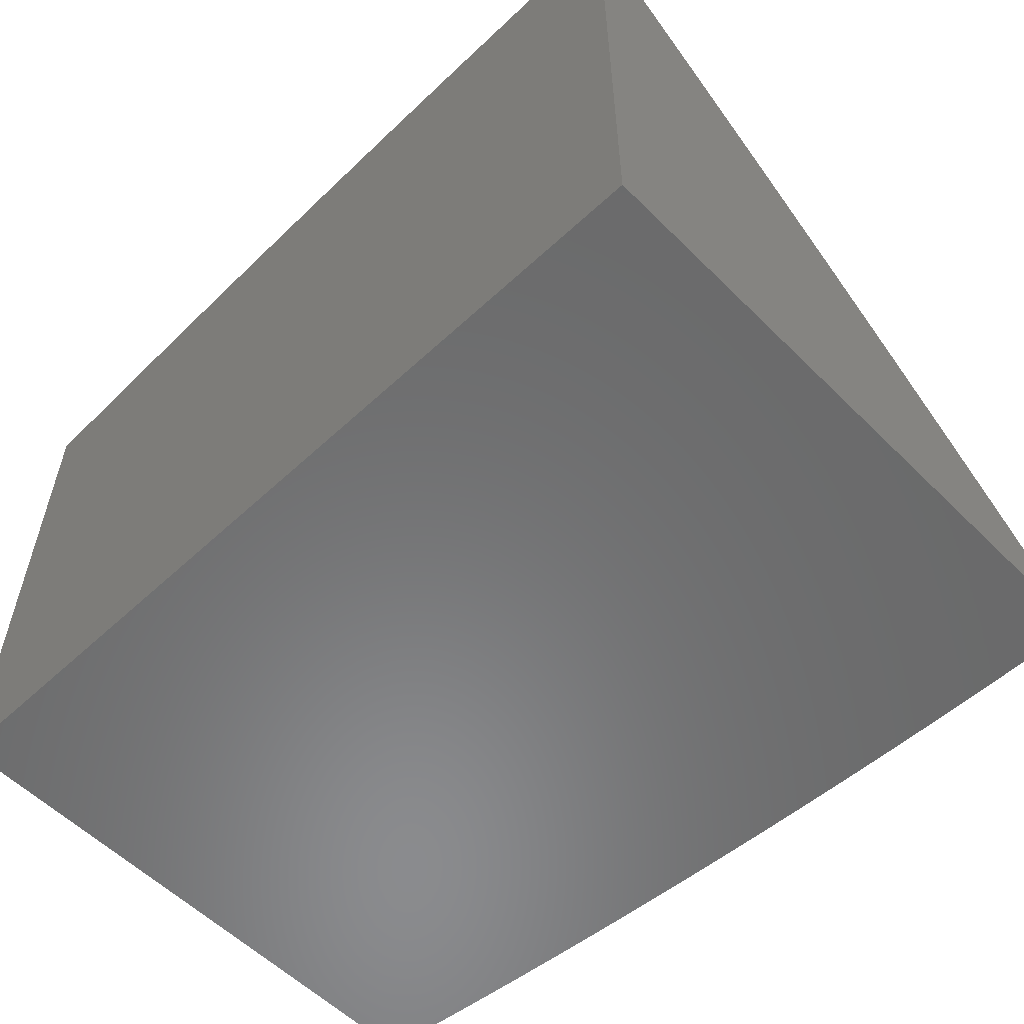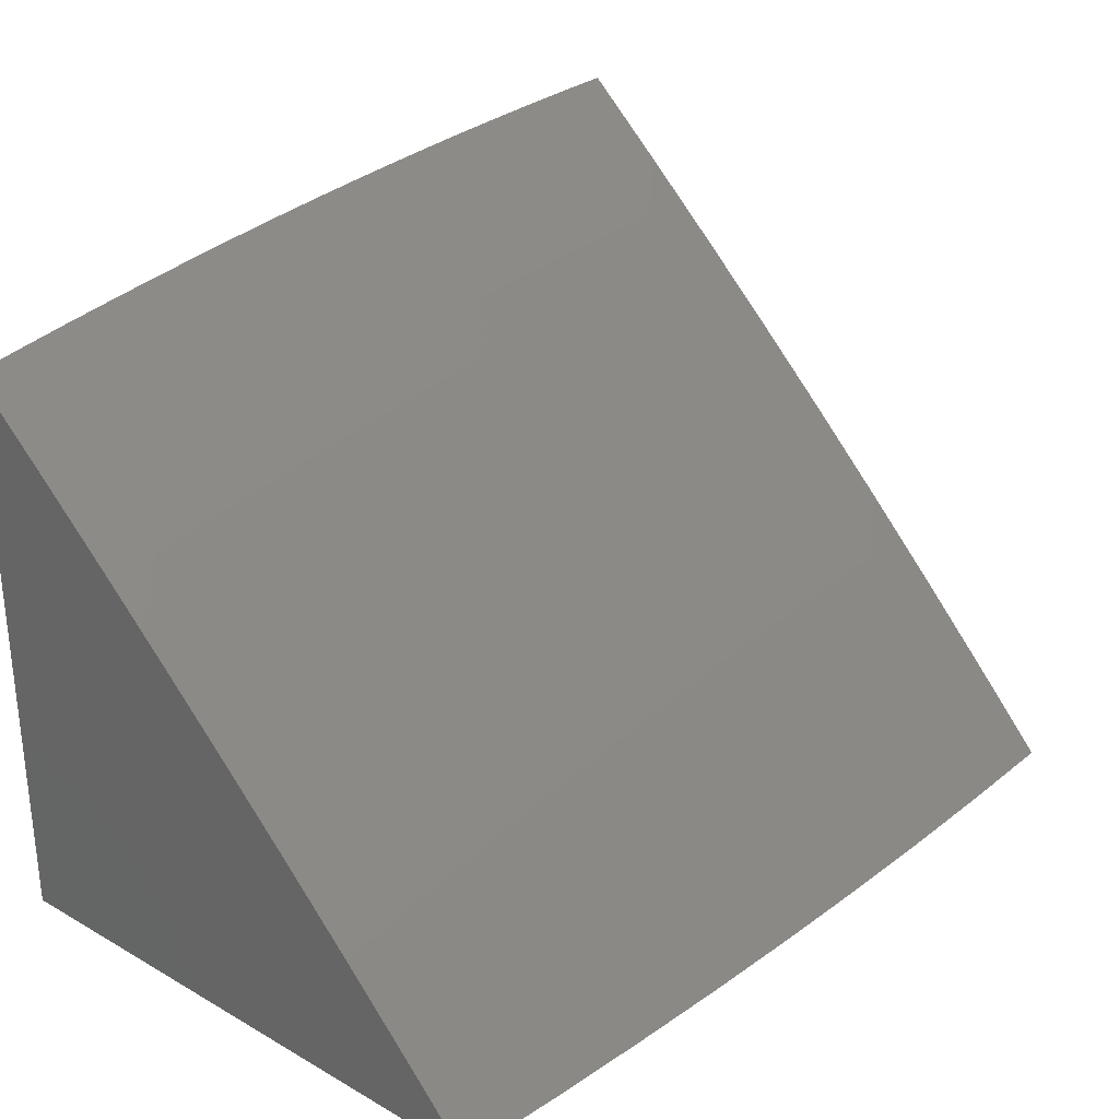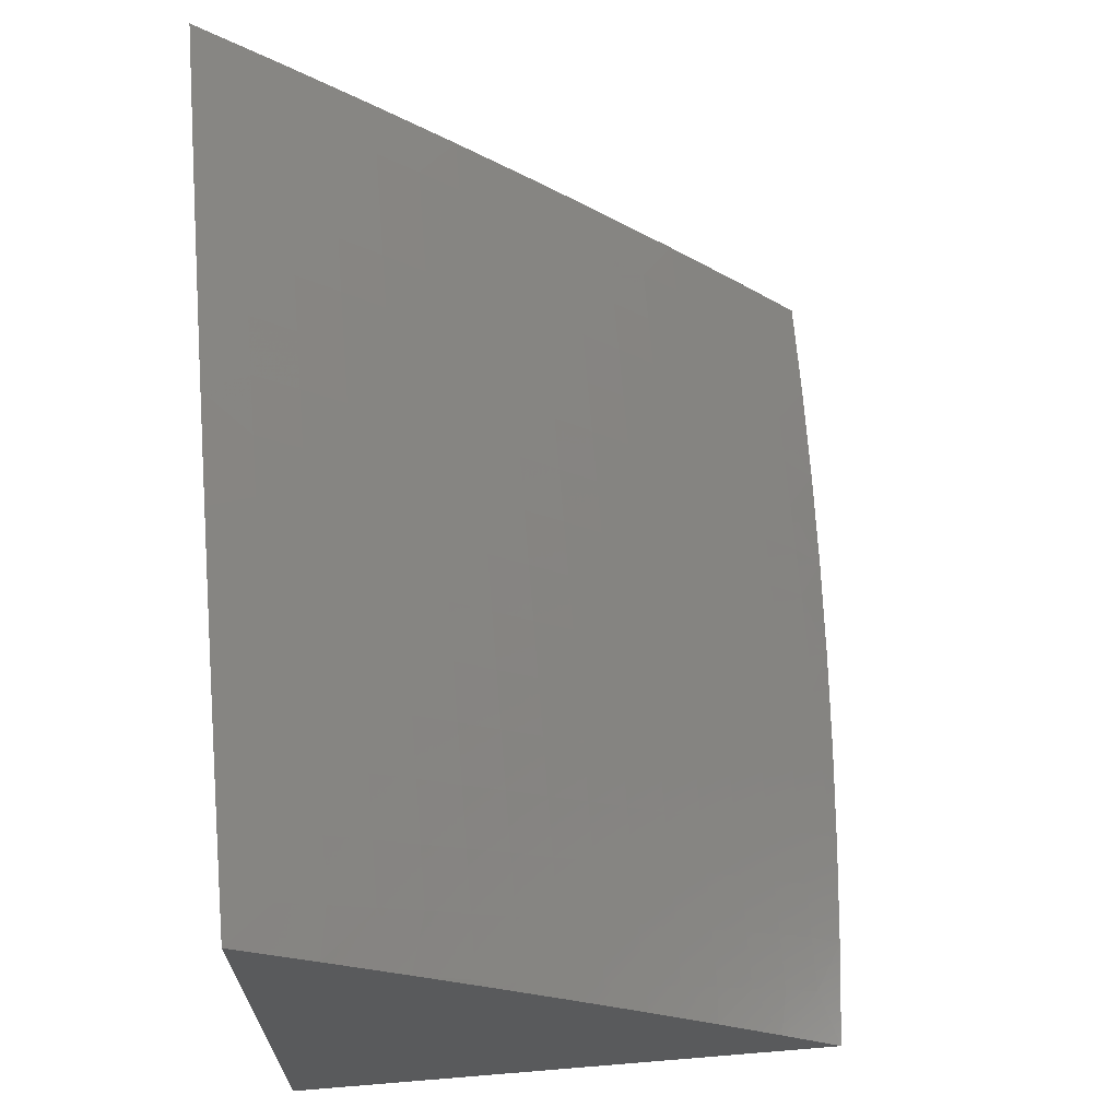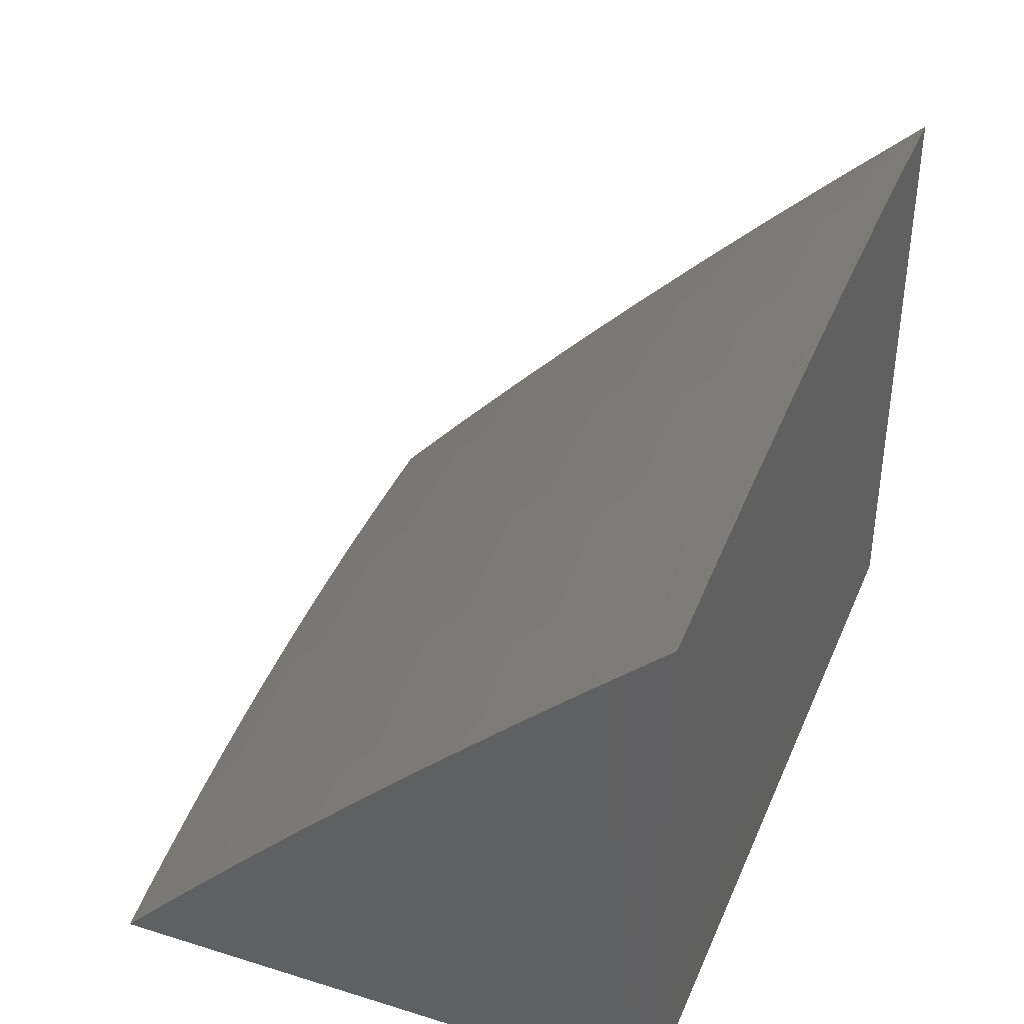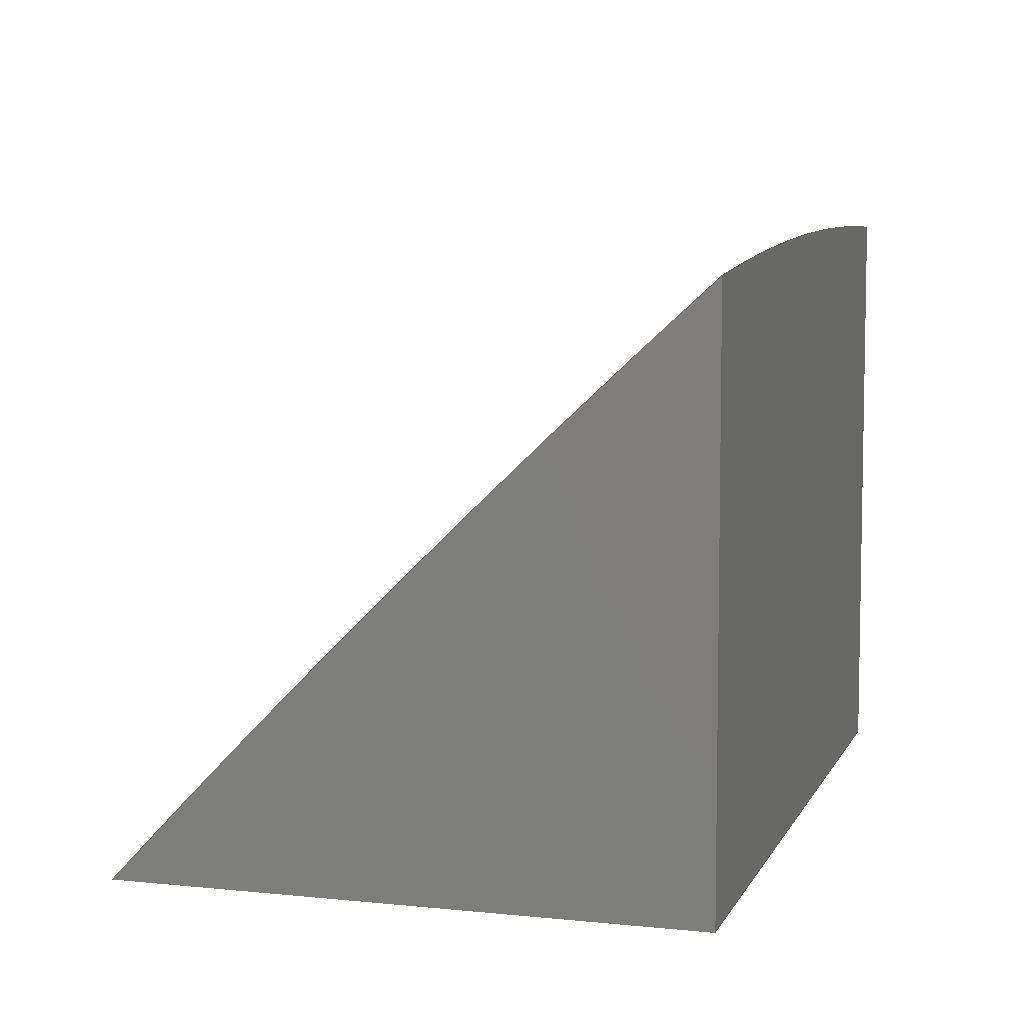
<metadata>
{"format":"stl","ext":"stl","renderer":"f3d","projection":"perspective","resolution":1024,"background":"white","views":[{"elev":-56.7,"azim":44.1,"up":"+Z"},{"elev":29.2,"azim":-49.9,"up":"+Y"},{"elev":66.4,"azim":-94.7,"up":"+Y"},{"elev":37.7,"azim":-68.6,"up":"+Z"},{"elev":6.4,"azim":-73.1,"up":"+Z"}]}
</metadata>
<code>
# stl→obj: 261 verts, 518 faces
v -1 7.086 8.575
v -1 7 8.654
v -0.9399 7.035 8.629
v -0.8755 7 8.668
v -0.8761 7.042 8.629
v -0.8071 7.003 8.672
v -0.8125 7.05 8.629
v -0.749 7.056 8.629
v -0.754 7.103 8.586
v -0.6902 7.109 8.586
v -0.6947 7.156 8.543
v -0.6307 7.161 8.543
v -0.6347 7.207 8.499
v -0.5705 7.213 8.499
v -0.5741 7.259 8.455
v -0.5096 7.263 8.455
v -0.5128 7.309 8.411
v -0.448 7.313 8.411
v -0.4508 7.359 8.366
v -0.3858 7.362 8.366
v -0.3882 7.407 8.322
v -0.323 7.41 8.322
v -0.325 7.456 8.276
v -0.2595 7.458 8.276
v -0.2611 7.503 8.231
v -0.1955 7.505 8.231
v -0.1967 7.55 8.185
v -0.1309 7.551 8.185
v -0.1317 7.595 8.139
v -0.06572 7.596 8.139
v -0.06611 7.64 8.093
v 5.167e-34 7.641 8.093
v -0.06649 7.684 8.047
v 0 7.728 8
v -0.06267 7.728 8
v -0.7509 7 8.68
v -0.7441 7.01 8.672
v -0.6857 7.063 8.629
v -0.6266 7.115 8.586
v -0.5668 7.166 8.543
v -0.5063 7.217 8.499
v -0.4452 7.267 8.455
v -0.3834 7.317 8.411
v -0.321 7.365 8.366
v -0.258 7.413 8.322
v -0.1943 7.46 8.276
v -0.1301 7.506 8.231
v -0.06534 7.552 8.185
v 5.905e-34 7.552 8.185
v -0.6811 7.016 8.672
v -0.626 7 8.691
v -0.6184 7.021 8.672
v -0.5557 7.026 8.672
v -0.5594 7.073 8.629
v -0.4966 7.078 8.629
v -0.4998 7.124 8.586
v -0.4367 7.128 8.586
v -0.4395 7.175 8.543
v -0.3762 7.178 8.543
v -0.3786 7.225 8.499
v -0.315 7.228 8.499
v -0.317 7.274 8.455
v -0.2532 7.276 8.455
v -0.2548 7.322 8.411
v -0.1908 7.324 8.411
v -0.192 7.369 8.366
v -0.1278 7.371 8.366
v -0.1286 7.416 8.322
v -0.06417 7.417 8.322
v -0.06456 7.462 8.276
v 3.691e-34 7.463 8.276
v -0.06495 7.507 8.231
v -0.5009 7 8.699
v -0.4933 7.031 8.672
v -0.4338 7.082 8.629
v -0.3737 7.132 8.586
v -0.313 7.181 8.543
v -0.2516 7.23 8.499
v -0.1896 7.278 8.455
v -0.127 7.325 8.411
v -0.06378 7.372 8.366
v -1.061e-40 7.372 8.366
v -0.431 7.035 8.672
v -0.3758 7 8.706
v -0.3688 7.038 8.672
v -0.3069 7.041 8.672
v -0.3089 7.088 8.629
v -0.2467 7.09 8.629
v -0.2484 7.137 8.586
v -0.186 7.139 8.586
v -0.1872 7.185 8.543
v -0.1246 7.187 8.543
v -0.1254 7.233 8.499
v -0.06259 7.234 8.499
v -0.06299 7.28 8.455
v -3.691e-34 7.281 8.455
v -0.06338 7.326 8.411
v -0.2506 7 8.711
v -0.2451 7.043 8.672
v -0.1848 7.092 8.629
v -0.1238 7.14 8.586
v -0.06219 7.187 8.543
v -5.905e-34 7.188 8.542
v -0.1835 7.045 8.672
v -0.1253 7 8.714
v -0.1222 7.046 8.672
v -0.06097 7.047 8.672
v -0.06138 7.094 8.629
v -5.167e-34 7.095 8.629
v -0.06178 7.141 8.586
v 0 7 8.715
v -0.1253 7.727 8
v -0.1332 7.683 8.047
v -0.1324 7.64 8.093
v -0.199 7.638 8.093
v -0.1978 7.594 8.139
v -0.2642 7.592 8.139
v -0.2627 7.548 8.185
v -0.3289 7.545 8.185
v -0.3269 7.501 8.231
v -0.3929 7.497 8.231
v -0.3906 7.453 8.276
v -0.4563 7.449 8.276
v -0.4536 7.404 8.322
v -0.5192 7.4 8.322
v -0.516 7.354 8.366
v -0.5813 7.35 8.366
v -0.5777 7.304 8.411
v -0.6428 7.299 8.411
v -0.6388 7.253 8.455
v -0.7036 7.248 8.455
v -0.6992 7.202 8.499
v -0.7638 7.195 8.499
v -0.7589 7.149 8.543
v -0.8232 7.143 8.543
v -0.8179 7.096 8.586
v -0.8819 7.089 8.586
v -0.188 7.726 8
v -0.2001 7.682 8.047
v -0.2657 7.636 8.093
v -0.3308 7.59 8.139
v -0.3952 7.542 8.185
v -0.4591 7.494 8.231
v -0.5223 7.445 8.276
v -0.5849 7.395 8.322
v -0.6468 7.345 8.366
v -0.7081 7.293 8.411
v -0.7687 7.241 8.455
v -0.8285 7.189 8.499
v -0.8877 7.135 8.543
v -0.9461 7.081 8.586
v -0.2506 7.724 8
v -0.2673 7.68 8.047
v -0.3327 7.634 8.093
v -0.3976 7.587 8.139
v -0.4618 7.538 8.185
v -0.5255 7.49 8.231
v -0.5885 7.44 8.276
v -0.6508 7.39 8.322
v -0.7125 7.339 8.366
v -0.7735 7.287 8.411
v -0.8338 7.234 8.455
v -0.8934 7.181 8.499
v -0.9522 7.127 8.543
v -0.3132 7.722 8
v -0.3346 7.678 8.047
v -0.3999 7.631 8.093
v -0.4645 7.583 8.139
v -0.5286 7.534 8.185
v -0.592 7.485 8.231
v -0.6548 7.435 8.276
v -0.7169 7.384 8.322
v -0.7783 7.332 8.366
v -0.8391 7.28 8.411
v -0.8991 7.227 8.455
v -0.9584 7.173 8.499
v -1 7.172 8.495
v -0.3758 7.72 8
v -0.4022 7.675 8.047
v -0.4672 7.627 8.093
v -0.5317 7.579 8.139
v -0.5955 7.53 8.185
v -0.6587 7.48 8.231
v -0.7213 7.429 8.276
v -0.7831 7.378 8.322
v -0.8443 7.325 8.366
v -0.9048 7.273 8.411
v -0.9645 7.219 8.455
v -0.4384 7.716 8
v -0.4699 7.671 8.047
v -0.5348 7.623 8.093
v -0.599 7.574 8.139
v -0.6626 7.524 8.185
v -0.7256 7.474 8.231
v -0.7879 7.423 8.276
v -0.8495 7.371 8.322
v -0.9104 7.318 8.366
v -0.9706 7.264 8.411
v -1 7.256 8.415
v -0.501 7.713 8
v -0.5379 7.667 8.047
v -0.6025 7.618 8.093
v -0.6665 7.568 8.139
v -0.7299 7.518 8.185
v -0.7926 7.467 8.231
v -0.8547 7.415 8.276
v -0.916 7.363 8.322
v -0.9766 7.31 8.366
v -0.5635 7.709 8
v -0.606 7.662 8.047
v -0.6704 7.612 8.093
v -0.7342 7.562 8.139
v -0.7974 7.512 8.185
v -0.8598 7.46 8.231
v -0.9216 7.408 8.276
v -0.9826 7.355 8.322
v -1 7.34 8.334
v -0.626 7.704 8
v -0.6743 7.656 8.047
v -0.7385 7.606 8.093
v -0.802 7.556 8.139
v -0.8649 7.505 8.185
v -0.9271 7.452 8.231
v -0.9886 7.4 8.276
v -0.6884 7.699 8
v -0.7427 7.65 8.047
v -0.8067 7.6 8.093
v -0.87 7.549 8.139
v -0.9327 7.497 8.185
v -0.9946 7.444 8.231
v -1 7.423 8.252
v -0.7508 7.693 8
v -0.8113 7.644 8.047
v -0.8751 7.593 8.093
v -0.9381 7.541 8.139
v -1 7.505 8.169
v -0.8132 7.687 8
v -0.8755 7.681 8
v -0.8801 7.636 8.047
v -0.9378 7.674 8
v -0.949 7.628 8.047
v -1 7.666 8
v -1 7.586 8.085
v -0.9436 7.585 8.093
v -0.6225 7.068 8.629
v -0.5631 7.12 8.586
v -0.5031 7.171 8.543
v -0.4424 7.221 8.499
v -0.381 7.271 8.455
v -0.319 7.319 8.411
v -0.2564 7.368 8.366
v -0.1932 7.415 8.322
v -0.1293 7.461 8.276
v -0.3713 7.085 8.629
v -0.311 7.135 8.586
v -0.25 7.184 8.543
v -0.1884 7.232 8.499
v -0.1262 7.279 8.455
v -0.123 7.093 8.629
v 0 7 8
v -1 7 8
f 1 2 3
f 3 2 4
f 3 4 5
f 5 4 6
f 5 6 7
f 7 6 8
f 7 8 9
f 9 8 10
f 9 10 11
f 11 10 12
f 11 12 13
f 13 12 14
f 13 14 15
f 15 14 16
f 15 16 17
f 17 16 18
f 17 18 19
f 19 18 20
f 19 20 21
f 21 20 22
f 21 22 23
f 23 22 24
f 23 24 25
f 25 24 26
f 25 26 27
f 27 26 28
f 27 28 29
f 29 28 30
f 29 30 31
f 31 30 32
f 31 32 33
f 33 32 34
f 33 34 35
f 4 36 6
f 6 36 37
f 6 37 8
f 8 37 38
f 8 38 10
f 10 38 39
f 10 39 12
f 12 39 40
f 12 40 14
f 14 40 41
f 14 41 16
f 16 41 42
f 16 42 18
f 18 42 43
f 18 43 20
f 20 43 44
f 20 44 22
f 22 44 45
f 22 45 24
f 24 45 46
f 24 46 26
f 26 46 47
f 26 47 28
f 28 47 48
f 28 48 30
f 30 48 49
f 30 49 32
f 37 36 50
f 50 36 51
f 50 51 52
f 52 51 53
f 52 53 54
f 54 53 55
f 54 55 56
f 56 55 57
f 56 57 58
f 58 57 59
f 58 59 60
f 60 59 61
f 60 61 62
f 62 61 63
f 62 63 64
f 64 63 65
f 64 65 66
f 66 65 67
f 66 67 68
f 68 67 69
f 68 69 70
f 70 69 71
f 70 71 72
f 72 71 49
f 72 49 48
f 51 73 53
f 53 73 74
f 53 74 55
f 55 74 75
f 55 75 57
f 57 75 76
f 57 76 59
f 59 76 77
f 59 77 61
f 61 77 78
f 61 78 63
f 63 78 79
f 63 79 65
f 65 79 80
f 65 80 67
f 67 80 81
f 67 81 69
f 69 81 82
f 69 82 71
f 74 73 83
f 83 73 84
f 83 84 85
f 85 84 86
f 85 86 87
f 87 86 88
f 87 88 89
f 89 88 90
f 89 90 91
f 91 90 92
f 91 92 93
f 93 92 94
f 93 94 95
f 95 94 96
f 95 96 97
f 97 96 82
f 97 82 81
f 84 98 86
f 86 98 99
f 86 99 88
f 88 99 100
f 88 100 90
f 90 100 101
f 90 101 92
f 92 101 102
f 92 102 94
f 94 102 103
f 94 103 96
f 99 98 104
f 104 98 105
f 104 105 106
f 106 105 107
f 106 107 108
f 108 107 109
f 108 109 110
f 110 109 103
f 110 103 102
f 105 111 107
f 107 111 109
f 35 112 33
f 33 112 113
f 33 113 114
f 114 113 115
f 114 115 116
f 116 115 117
f 116 117 118
f 118 117 119
f 118 119 120
f 120 119 121
f 120 121 122
f 122 121 123
f 122 123 124
f 124 123 125
f 124 125 126
f 126 125 127
f 126 127 128
f 128 127 129
f 128 129 130
f 130 129 131
f 130 131 132
f 132 131 133
f 132 133 134
f 134 133 135
f 134 135 136
f 136 135 137
f 136 137 5
f 5 137 3
f 112 138 113
f 113 138 139
f 113 139 115
f 115 139 140
f 115 140 117
f 117 140 141
f 117 141 119
f 119 141 142
f 119 142 121
f 121 142 143
f 121 143 123
f 123 143 144
f 123 144 125
f 125 144 145
f 125 145 127
f 127 145 146
f 127 146 129
f 129 146 147
f 129 147 131
f 131 147 148
f 131 148 133
f 133 148 149
f 133 149 135
f 135 149 150
f 135 150 137
f 137 150 151
f 137 151 3
f 3 151 1
f 138 152 139
f 139 152 153
f 139 153 140
f 140 153 154
f 140 154 141
f 141 154 155
f 141 155 142
f 142 155 156
f 142 156 143
f 143 156 157
f 143 157 144
f 144 157 158
f 144 158 145
f 145 158 159
f 145 159 146
f 146 159 160
f 146 160 147
f 147 160 161
f 147 161 148
f 148 161 162
f 148 162 149
f 149 162 163
f 149 163 150
f 150 163 164
f 150 164 151
f 151 164 1
f 152 165 153
f 153 165 166
f 153 166 154
f 154 166 167
f 154 167 155
f 155 167 168
f 155 168 156
f 156 168 169
f 156 169 157
f 157 169 170
f 157 170 158
f 158 170 171
f 158 171 159
f 159 171 172
f 159 172 160
f 160 172 173
f 160 173 161
f 161 173 174
f 161 174 162
f 162 174 175
f 162 175 163
f 163 175 176
f 163 176 164
f 164 176 177
f 164 177 1
f 165 178 166
f 166 178 179
f 166 179 167
f 167 179 180
f 167 180 168
f 168 180 181
f 168 181 169
f 169 181 182
f 169 182 170
f 170 182 183
f 170 183 171
f 171 183 184
f 171 184 172
f 172 184 185
f 172 185 173
f 173 185 186
f 173 186 174
f 174 186 187
f 174 187 175
f 175 187 188
f 175 188 176
f 176 188 177
f 178 189 179
f 179 189 190
f 179 190 180
f 180 190 191
f 180 191 181
f 181 191 192
f 181 192 182
f 182 192 193
f 182 193 183
f 183 193 194
f 183 194 184
f 184 194 195
f 184 195 185
f 185 195 196
f 185 196 186
f 186 196 197
f 186 197 187
f 187 197 198
f 187 198 188
f 188 198 199
f 188 199 177
f 189 200 190
f 190 200 201
f 190 201 191
f 191 201 202
f 191 202 192
f 192 202 203
f 192 203 193
f 193 203 204
f 193 204 194
f 194 204 205
f 194 205 195
f 195 205 206
f 195 206 196
f 196 206 207
f 196 207 197
f 197 207 208
f 197 208 198
f 198 208 199
f 200 209 201
f 201 209 210
f 201 210 202
f 202 210 211
f 202 211 203
f 203 211 212
f 203 212 204
f 204 212 213
f 204 213 205
f 205 213 214
f 205 214 206
f 206 214 215
f 206 215 207
f 207 215 216
f 207 216 208
f 208 216 217
f 208 217 199
f 209 218 210
f 210 218 219
f 210 219 211
f 211 219 220
f 211 220 212
f 212 220 221
f 212 221 213
f 213 221 222
f 213 222 214
f 214 222 223
f 214 223 215
f 215 223 224
f 215 224 216
f 216 224 217
f 218 225 219
f 219 225 226
f 219 226 220
f 220 226 227
f 220 227 221
f 221 227 228
f 221 228 222
f 222 228 229
f 222 229 223
f 223 229 230
f 223 230 224
f 224 230 231
f 224 231 217
f 225 232 226
f 226 232 233
f 226 233 227
f 227 233 234
f 227 234 228
f 228 234 235
f 228 235 229
f 229 235 236
f 229 236 230
f 230 236 231
f 232 237 233
f 233 237 238
f 233 238 239
f 239 238 240
f 239 240 241
f 241 240 242
f 241 242 243
f 236 235 243
f 243 235 244
f 243 244 241
f 241 244 239
f 239 244 234
f 234 244 235
f 7 9 136
f 136 9 134
f 132 134 11
f 11 134 9
f 239 234 233
f 5 7 136
f 52 245 50
f 50 245 38
f 50 38 37
f 38 245 39
f 39 245 246
f 39 246 40
f 40 246 247
f 40 247 41
f 41 247 248
f 41 248 42
f 42 248 249
f 42 249 43
f 43 249 250
f 43 250 44
f 44 250 251
f 44 251 45
f 45 251 252
f 45 252 46
f 46 252 253
f 46 253 47
f 47 253 72
f 47 72 48
f 246 245 54
f 54 245 52
f 132 11 13
f 132 13 130
f 130 13 15
f 130 15 128
f 128 15 17
f 128 17 126
f 126 17 19
f 126 19 124
f 124 19 21
f 124 21 122
f 122 21 23
f 122 23 120
f 120 23 25
f 120 25 118
f 118 25 27
f 118 27 116
f 116 27 29
f 116 29 114
f 114 29 31
f 114 31 33
f 246 54 56
f 246 56 247
f 247 56 58
f 247 58 248
f 248 58 60
f 248 60 249
f 249 60 62
f 249 62 250
f 250 62 64
f 250 64 251
f 251 64 66
f 251 66 252
f 252 66 68
f 252 68 253
f 253 68 70
f 253 70 72
f 85 254 83
f 83 254 75
f 83 75 74
f 75 254 76
f 76 254 255
f 76 255 77
f 77 255 256
f 77 256 78
f 78 256 257
f 78 257 79
f 79 257 258
f 79 258 80
f 80 258 97
f 80 97 81
f 255 254 87
f 87 254 85
f 255 87 89
f 255 89 256
f 256 89 91
f 256 91 257
f 257 91 93
f 257 93 258
f 258 93 95
f 258 95 97
f 106 259 104
f 104 259 100
f 104 100 99
f 100 259 101
f 101 259 110
f 101 110 102
f 110 259 108
f 108 259 106
f 34 32 260
f 260 32 49
f 260 49 71
f 71 82 260
f 260 82 96
f 260 96 103
f 103 109 260
f 260 109 111
f 111 105 260
f 260 105 98
f 260 98 84
f 84 73 260
f 260 73 261
f 261 73 51
f 261 51 36
f 36 4 261
f 261 4 2
f 242 240 261
f 261 240 238
f 261 238 237
f 237 232 261
f 261 232 225
f 261 225 218
f 218 209 261
f 261 209 260
f 260 209 200
f 260 200 189
f 189 178 260
f 260 178 165
f 260 165 152
f 152 138 260
f 260 138 112
f 260 112 35
f 35 34 260
f 2 1 261
f 261 1 177
f 261 177 199
f 199 217 261
f 261 217 231
f 261 231 236
f 236 243 261
f 261 243 242

</code>
